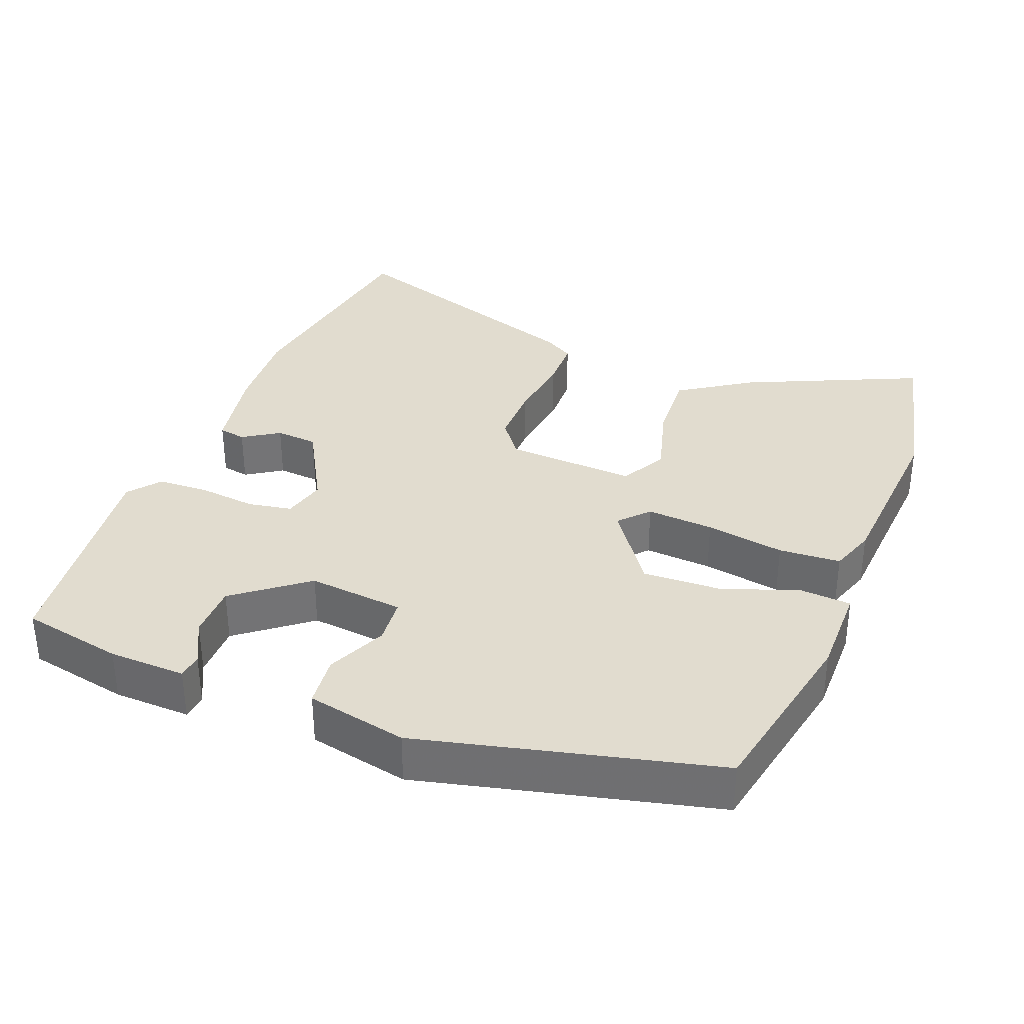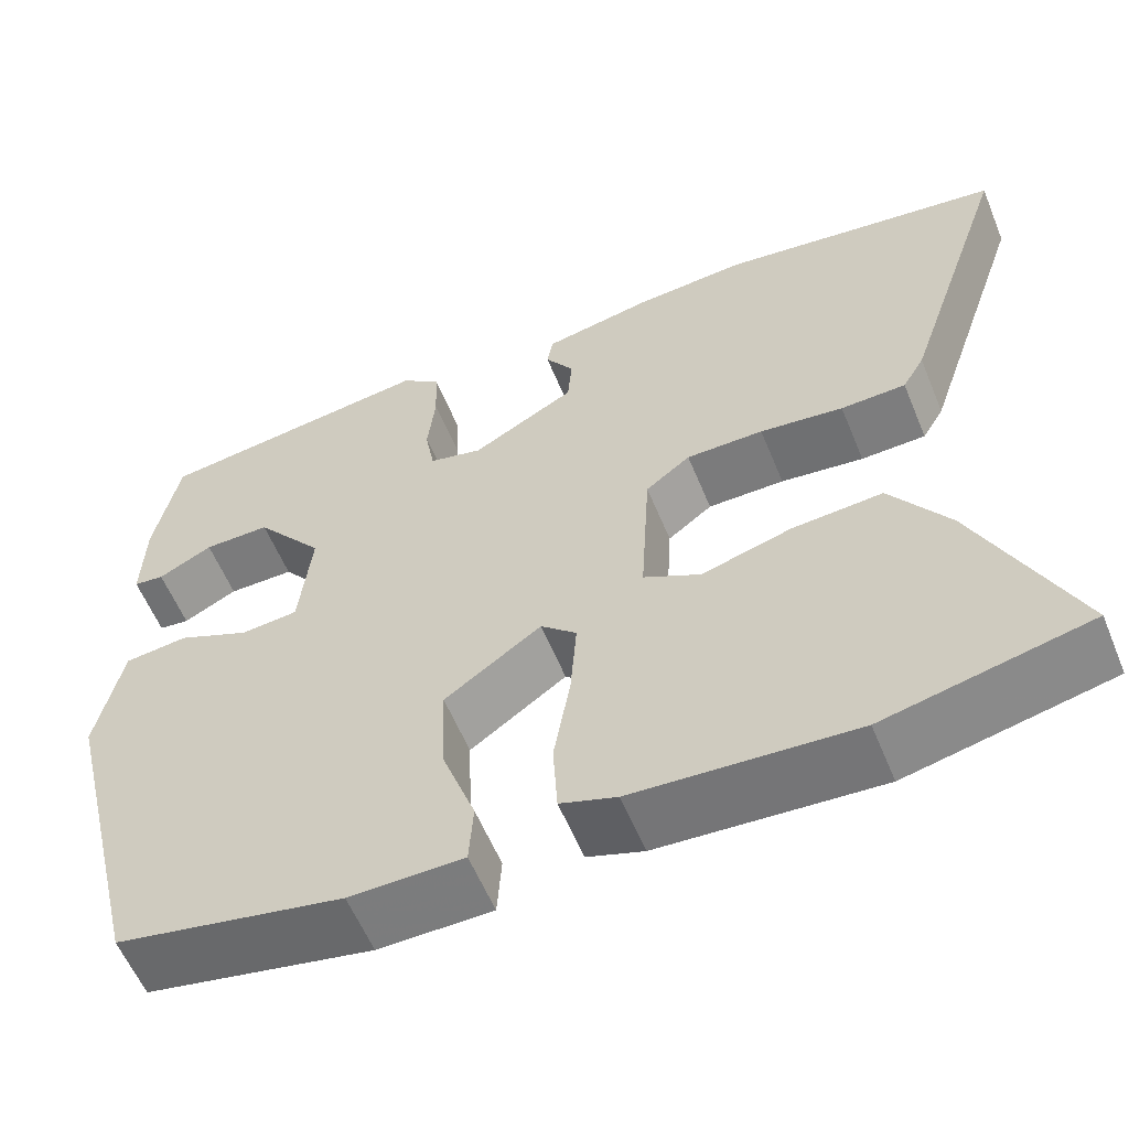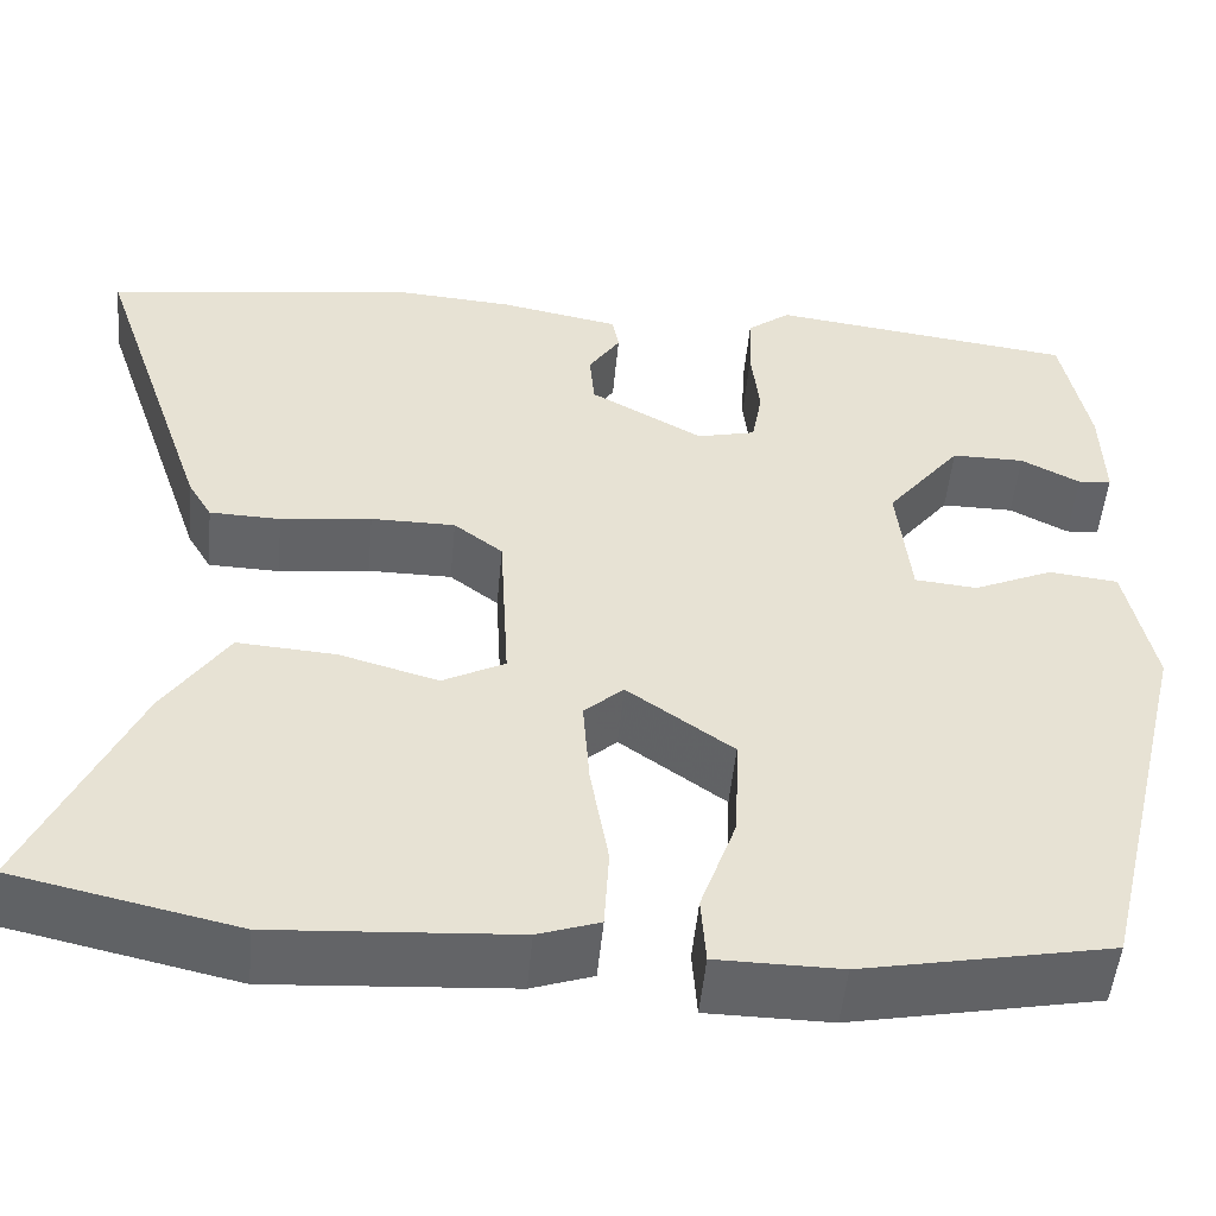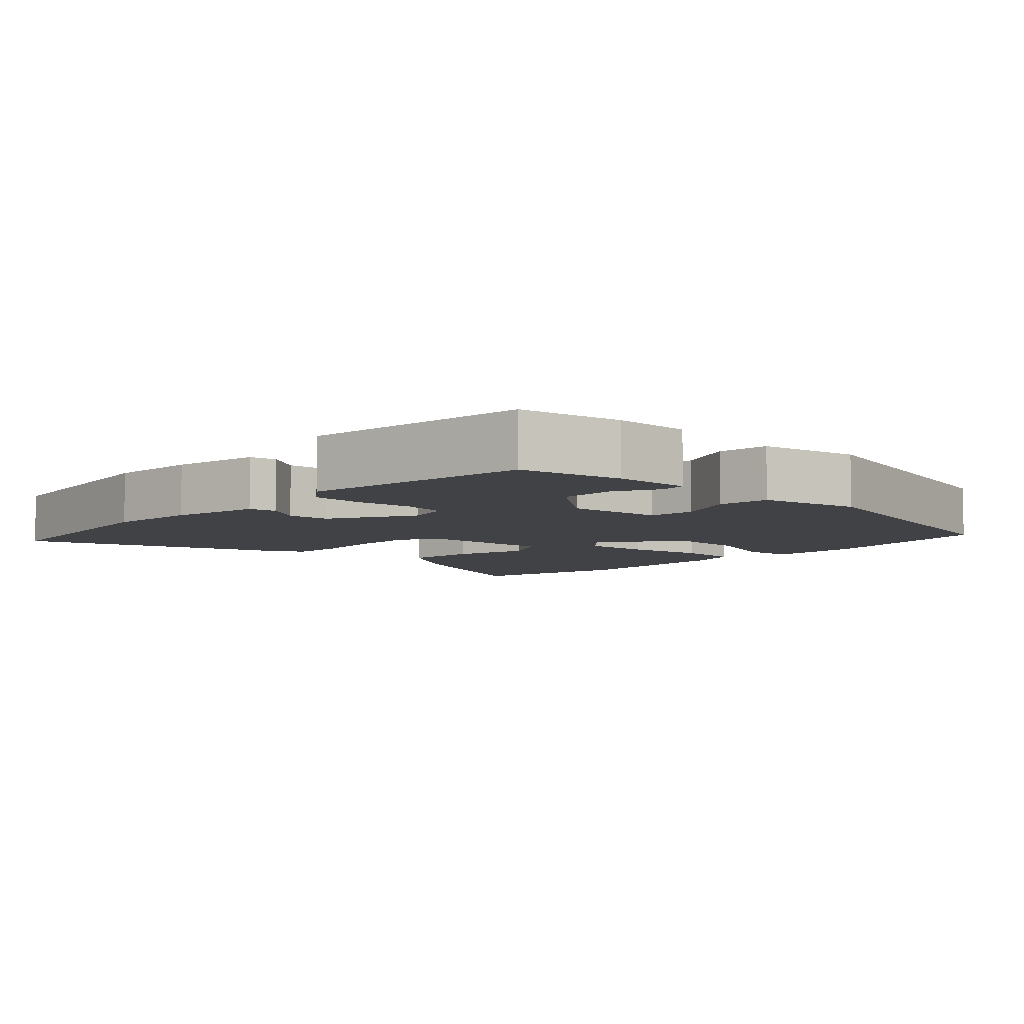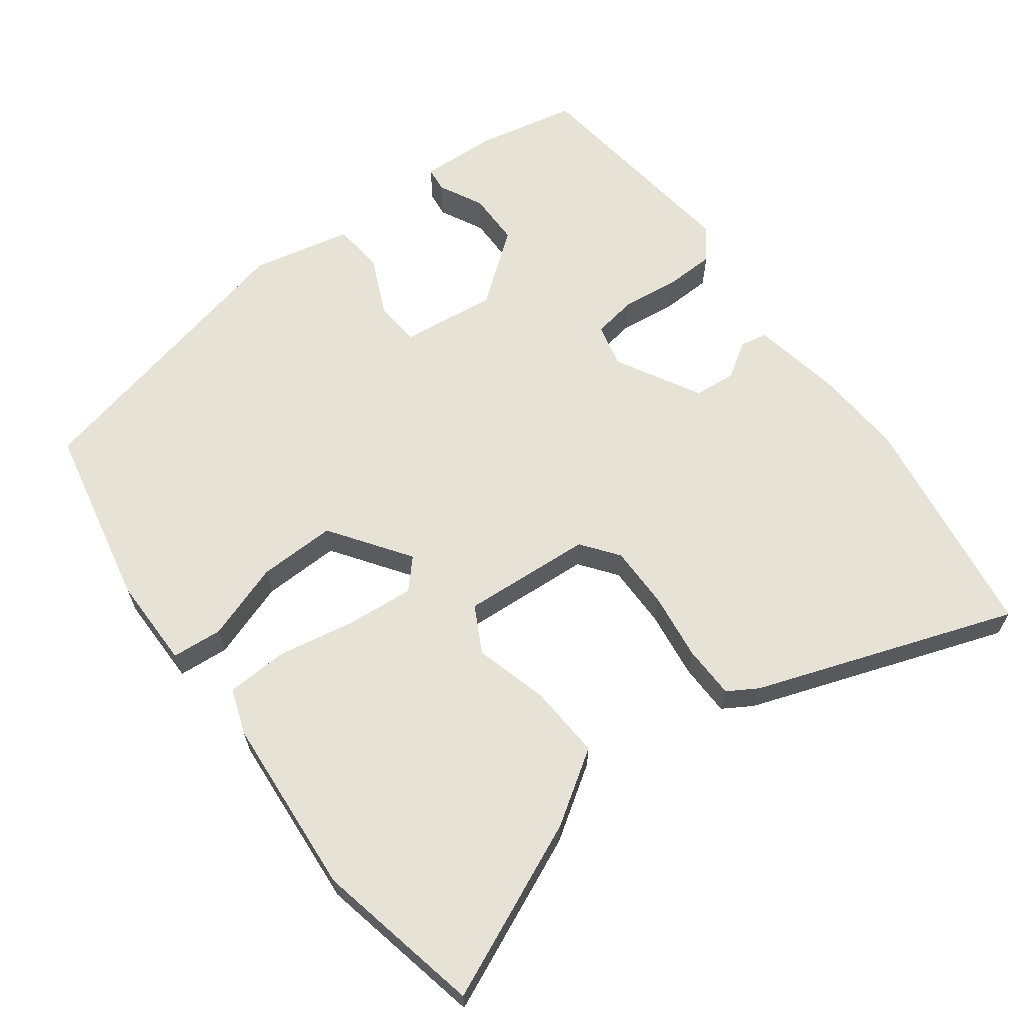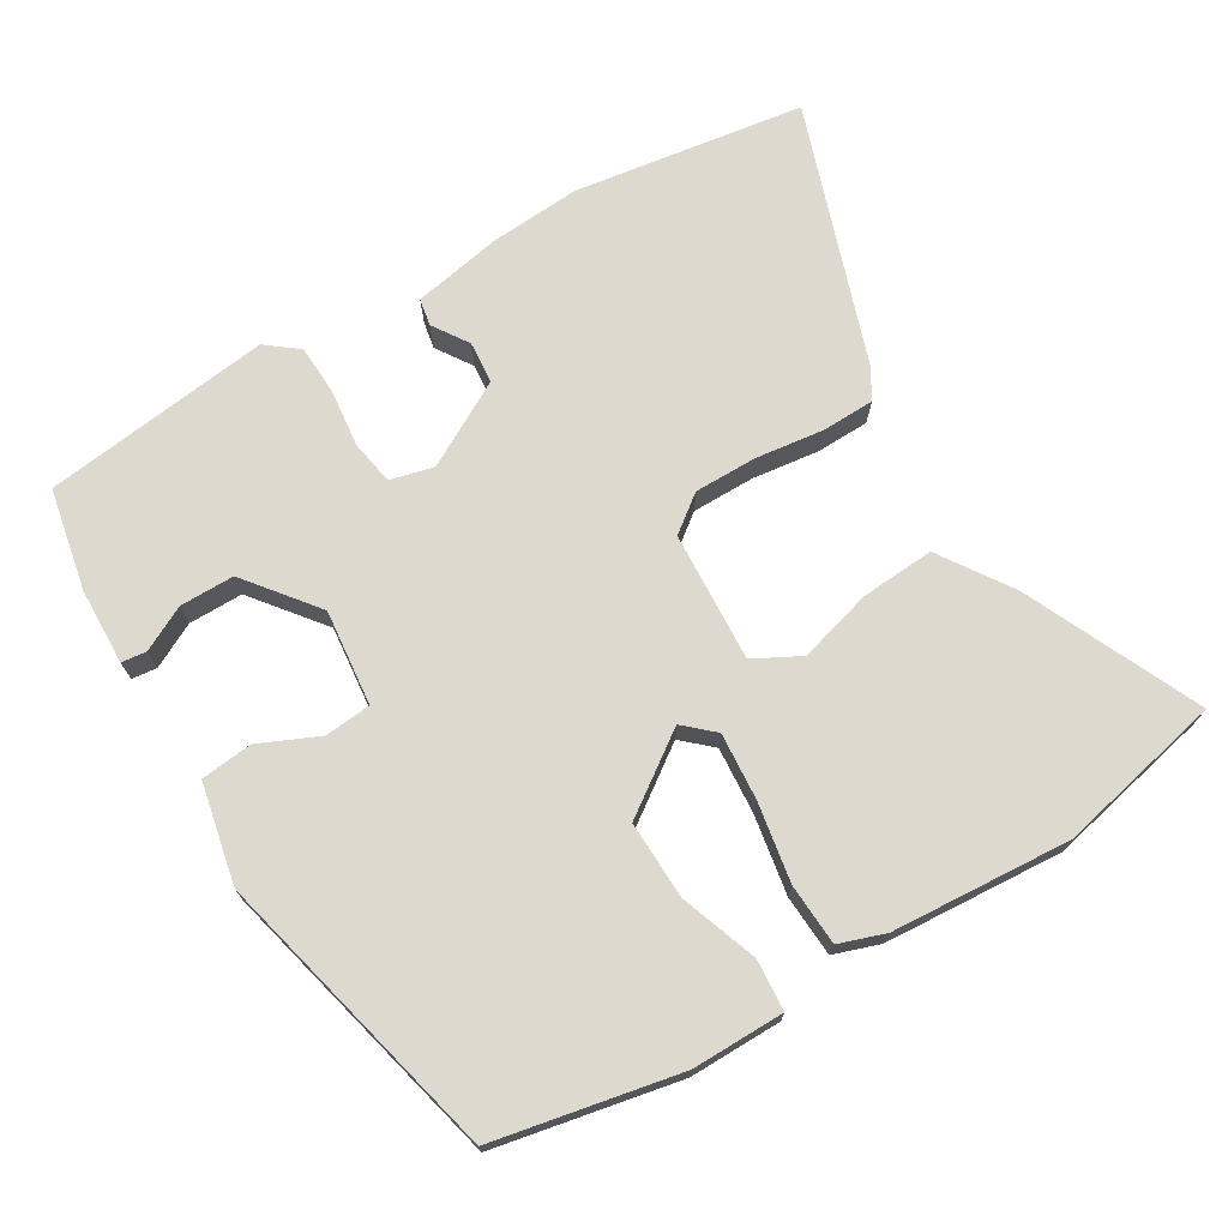
<metadata>
{"format":"obj","ext":"obj","renderer":"f3d","projection":"perspective","resolution":1024,"background":"white","views":[{"elev":34.2,"azim":111.5,"up":"+Y"},{"elev":-58.5,"azim":-157.7,"up":"+Z"},{"elev":-51.2,"azim":-5.4,"up":"+Z"},{"elev":-6.6,"azim":46.3,"up":"+Y"},{"elev":63.7,"azim":-126.2,"up":"+Y"},{"elev":71.7,"azim":149.2,"up":"+Y"}]}
</metadata>
<code>
v -0.623 0.07 0.482
v -0.301 0.07 0.529
v -0.174 0.07 0.52
v -0.049 0.07 0.496
v -0.042 0.07 0.458
v -0.075 0.07 0.408
v -0.07 0.07 0.349
v 0.048 0.07 0.283
v 0.109 0.07 0.298
v 0.12 0.07 0.36
v 0.111 0.07 0.44
v 0.114 0.07 0.511
v 0.159 0.07 0.546
v 0.478 0.07 0.505
v 0.506 0.07 0.363
v 0.509 0.07 0.256
v 0.474 0.07 0.252
v 0.412 0.07 0.284
v 0.336 0.07 0.284
v 0.258 0.07 0.185
v 0.272 0.07 0.051
v 0.337 0.07 0.045
v 0.42 0.07 0.082
v 0.492 0.07 0.074
v 0.521 0.07 -0.066
v 0.421 0.07 -0.477
v 0.164 0.07 -0.528
v 0.035 0.07 -0.527
v 0.03 0.07 -0.456
v 0.068 0.07 -0.349
v 0.072 0.07 -0.24
v -0.038 0.07 -0.162
v -0.079 0.07 -0.199
v -0.072 0.07 -0.293
v -0.053 0.07 -0.403
v -0.058 0.07 -0.489
v -0.122 0.07 -0.511
v -0.373 0.07 -0.528
v -0.605 0.07 -0.477
v -0.494 0.07 -0.233
v -0.427 0.07 -0.133
v -0.324 0.07 -0.14
v -0.221 0.07 -0.169
v -0.156 0.07 -0.135
v -0.166 0.07 0.047
v -0.217 0.07 0.086
v -0.305 0.07 0.086
v -0.4 0.07 0.074
v -0.474 0.07 0.076
v -0.499 0.07 0.118
v -0.623 0 0.482
v -0.301 0 0.529
v -0.174 0 0.52
v -0.049 0 0.496
v -0.042 0 0.458
v -0.075 0 0.408
v -0.07 0 0.349
v 0.048 0 0.283
v 0.109 0 0.298
v 0.12 0 0.36
v 0.111 0 0.44
v 0.114 0 0.511
v 0.159 0 0.546
v 0.478 0 0.505
v 0.506 0 0.363
v 0.509 0 0.256
v 0.474 0 0.252
v 0.412 0 0.284
v 0.336 0 0.284
v 0.258 0 0.185
v 0.272 0 0.051
v 0.337 0 0.045
v 0.42 0 0.082
v 0.492 0 0.074
v 0.521 0 -0.066
v 0.421 0 -0.477
v 0.164 0 -0.528
v 0.035 0 -0.527
v 0.03 0 -0.456
v 0.068 0 -0.349
v 0.072 0 -0.24
v -0.038 0 -0.162
v -0.079 0 -0.199
v -0.072 0 -0.293
v -0.053 0 -0.403
v -0.058 0 -0.489
v -0.122 0 -0.511
v -0.373 0 -0.528
v -0.605 0 -0.477
v -0.494 0 -0.233
v -0.427 0 -0.133
v -0.324 0 -0.14
v -0.221 0 -0.169
v -0.156 0 -0.135
v -0.166 0 0.047
v -0.217 0 0.086
v -0.305 0 0.086
v -0.4 0 0.074
v -0.474 0 0.076
v -0.499 0 0.118
f 47 48 49 50
f 46 47 50 1
f 45 46 1 2
f 40 41 42 43
f 38 39 40 43
f 38 43 44
f 37 38 44
f 34 35 36 37
f 33 34 37 44
f 32 33 44 45
f 27 28 29 30
f 27 30 31
f 26 27 31
f 22 23 24 25
f 21 22 25 26
f 15 16 17 18
f 15 18 19
f 14 15 19
f 13 14 19 20
f 10 11 12 13
f 9 10 13 20
f 3 4 5 6
f 3 6 7
f 2 3 7
f 45 2 7
f 32 45 7 8
f 21 26 31 32
f 20 21 32
f 8 9 20 32
f 100 99 98 97
f 51 100 97 96
f 52 51 96 95
f 93 92 91 90
f 93 90 89 88
f 94 93 88
f 94 88 87
f 87 86 85 84
f 94 87 84 83
f 95 94 83 82
f 80 79 78 77
f 81 80 77
f 81 77 76
f 75 74 73 72
f 76 75 72 71
f 68 67 66 65
f 69 68 65
f 69 65 64
f 70 69 64 63
f 63 62 61 60
f 70 63 60 59
f 56 55 54 53
f 57 56 53
f 57 53 52
f 57 52 95
f 58 57 95 82
f 82 81 76 71
f 82 71 70
f 82 70 59 58
f 1 51 52 2
f 2 52 53 3
f 3 53 54 4
f 4 54 55 5
f 5 55 56 6
f 6 56 57 7
f 7 57 58 8
f 8 58 59 9
f 9 59 60 10
f 10 60 61 11
f 11 61 62 12
f 12 62 63 13
f 13 63 64 14
f 14 64 65 15
f 15 65 66 16
f 16 66 67 17
f 17 67 68 18
f 18 68 69 19
f 19 69 70 20
f 20 70 71 21
f 21 71 72 22
f 22 72 73 23
f 23 73 74 24
f 24 74 75 25
f 25 75 76 26
f 26 76 77 27
f 27 77 78 28
f 28 78 79 29
f 29 79 80 30
f 30 80 81 31
f 31 81 82 32
f 32 82 83 33
f 33 83 84 34
f 34 84 85 35
f 35 85 86 36
f 36 86 87 37
f 37 87 88 38
f 38 88 89 39
f 39 89 90 40
f 40 90 91 41
f 41 91 92 42
f 42 92 93 43
f 43 93 94 44
f 44 94 95 45
f 45 95 96 46
f 46 96 97 47
f 47 97 98 48
f 48 98 99 49
f 49 99 100 50
f 50 100 51 1

</code>
